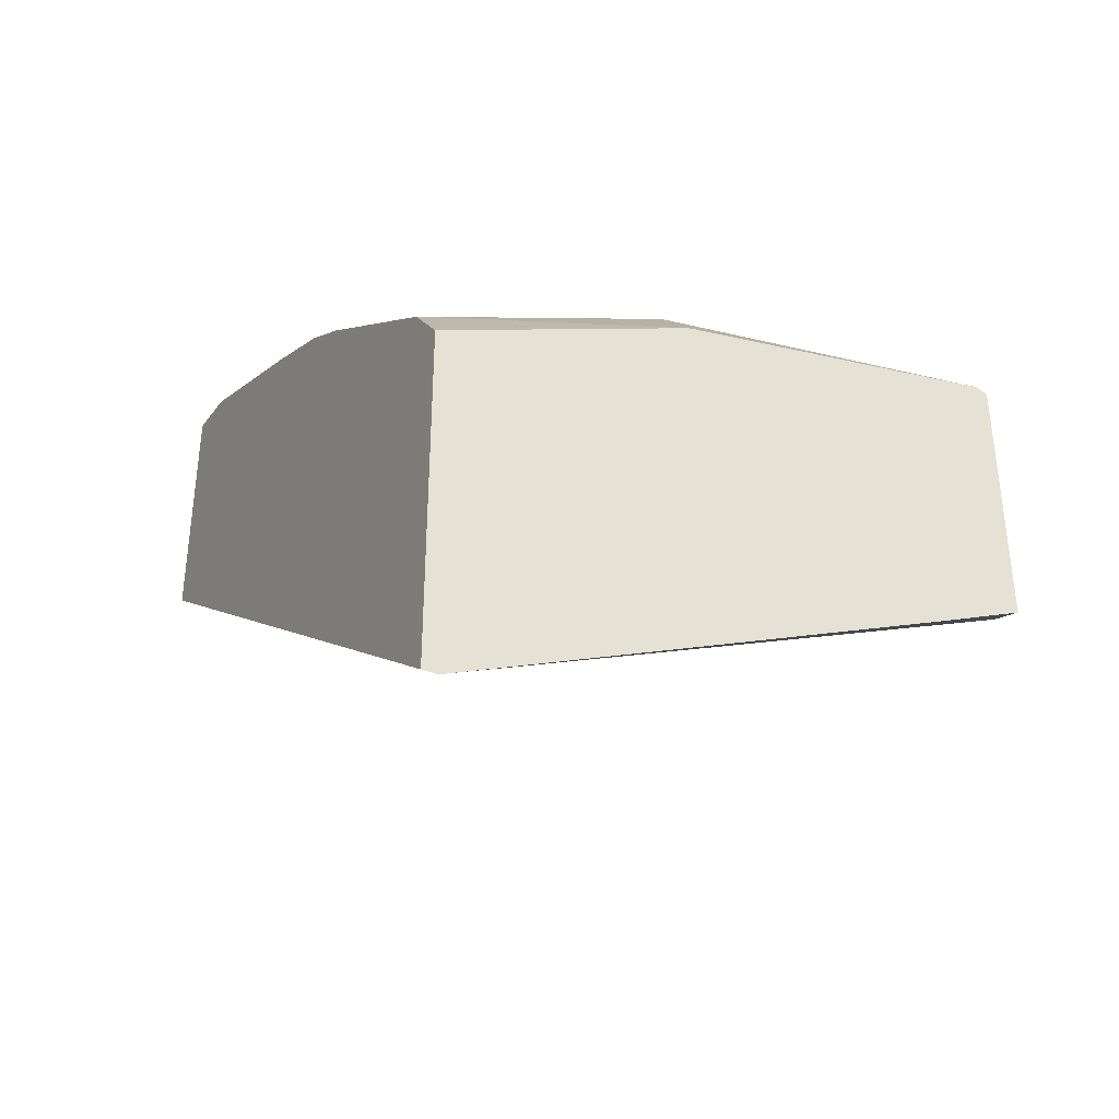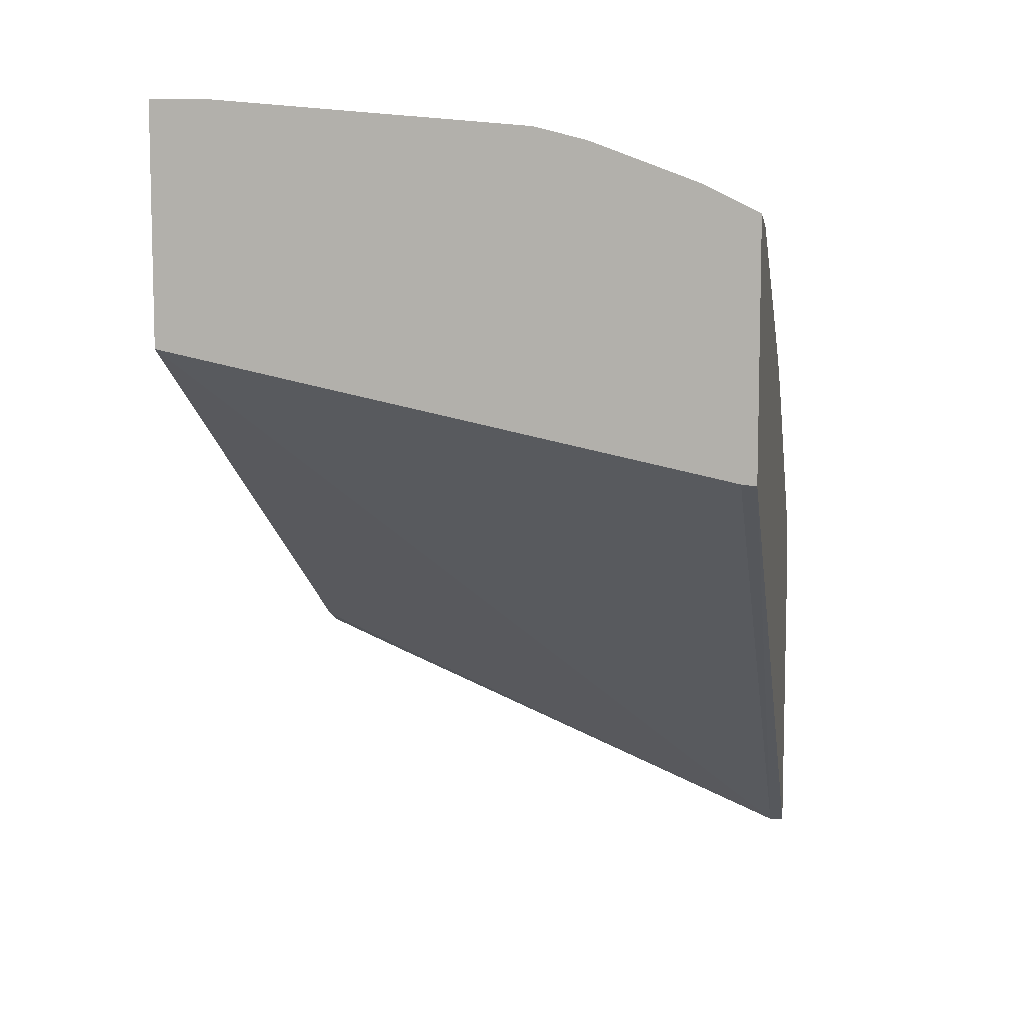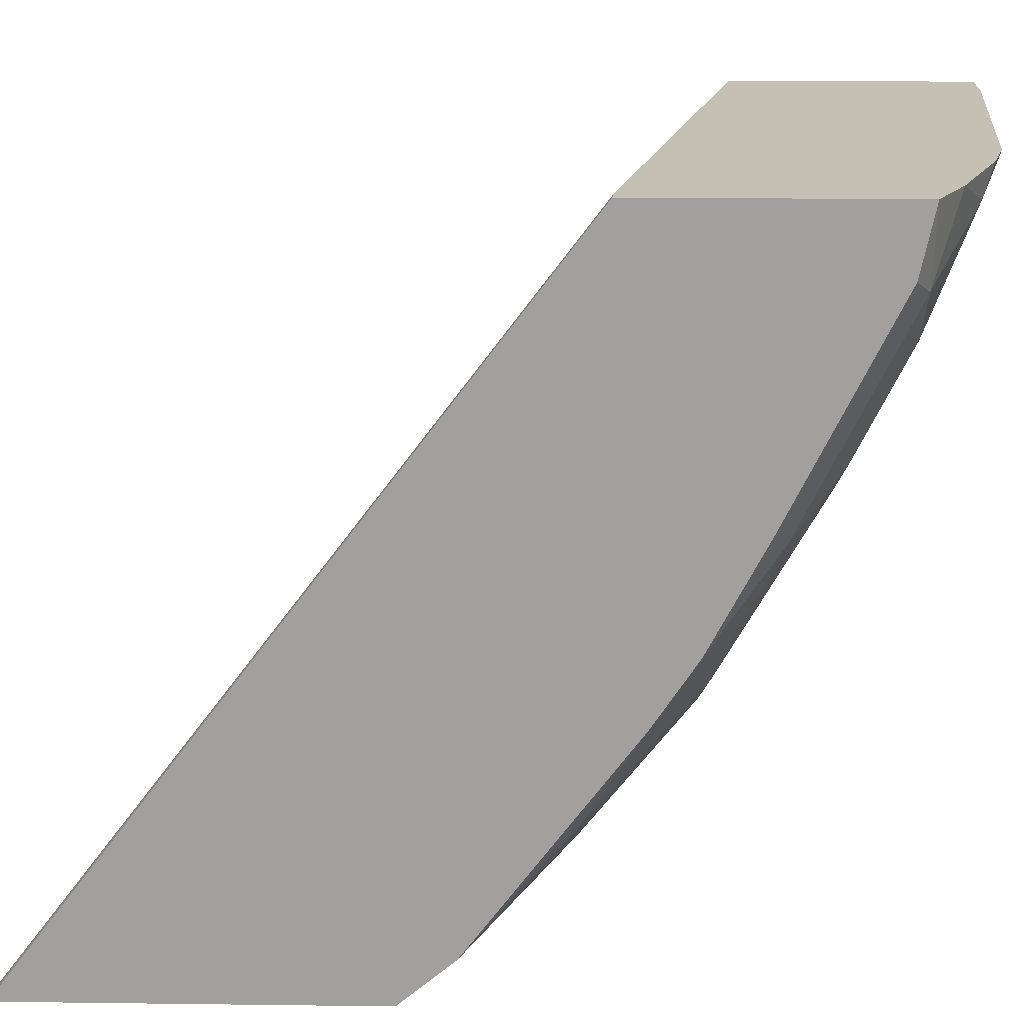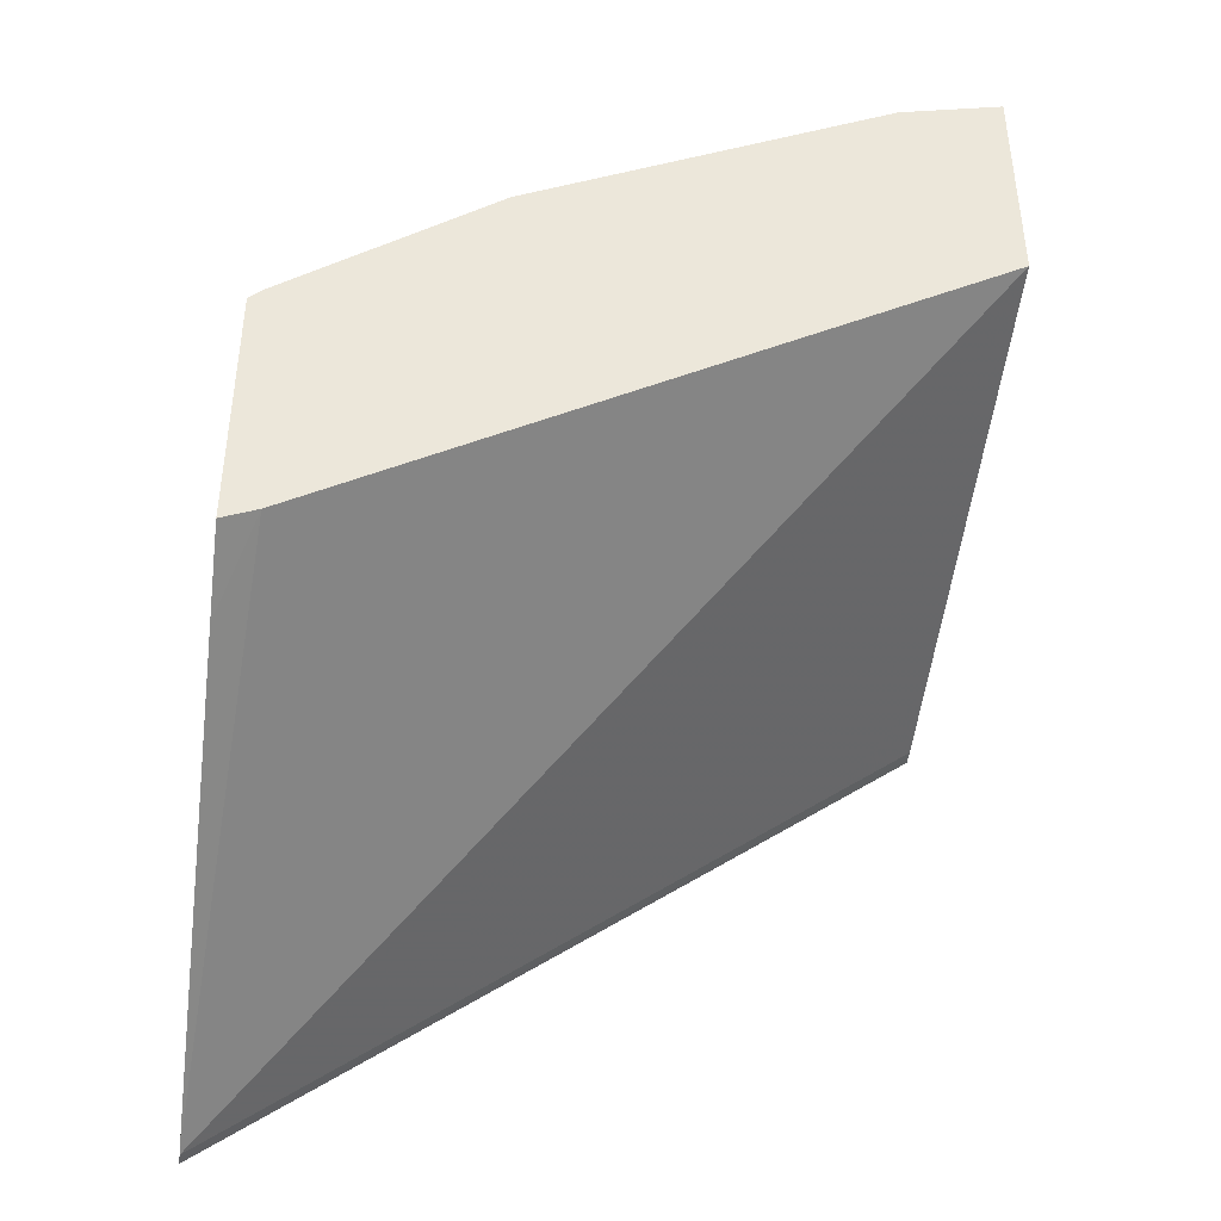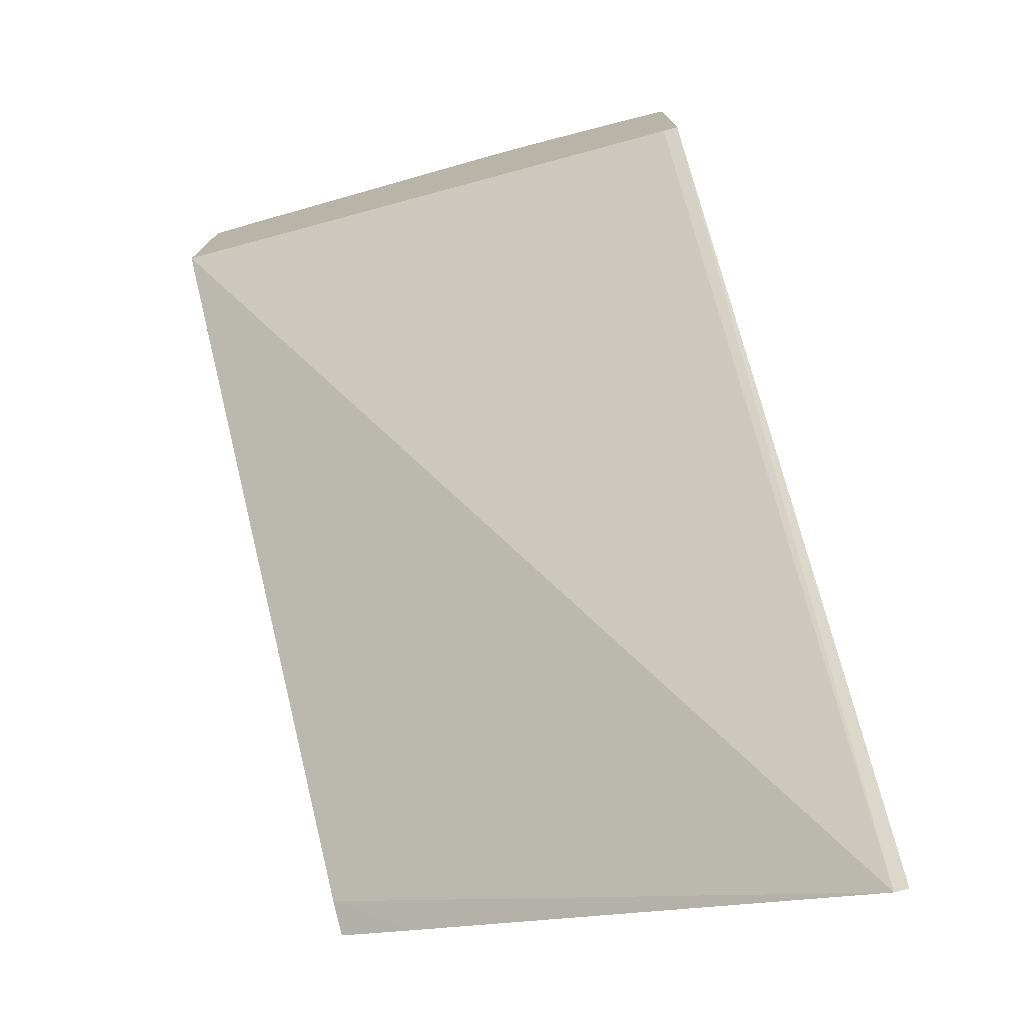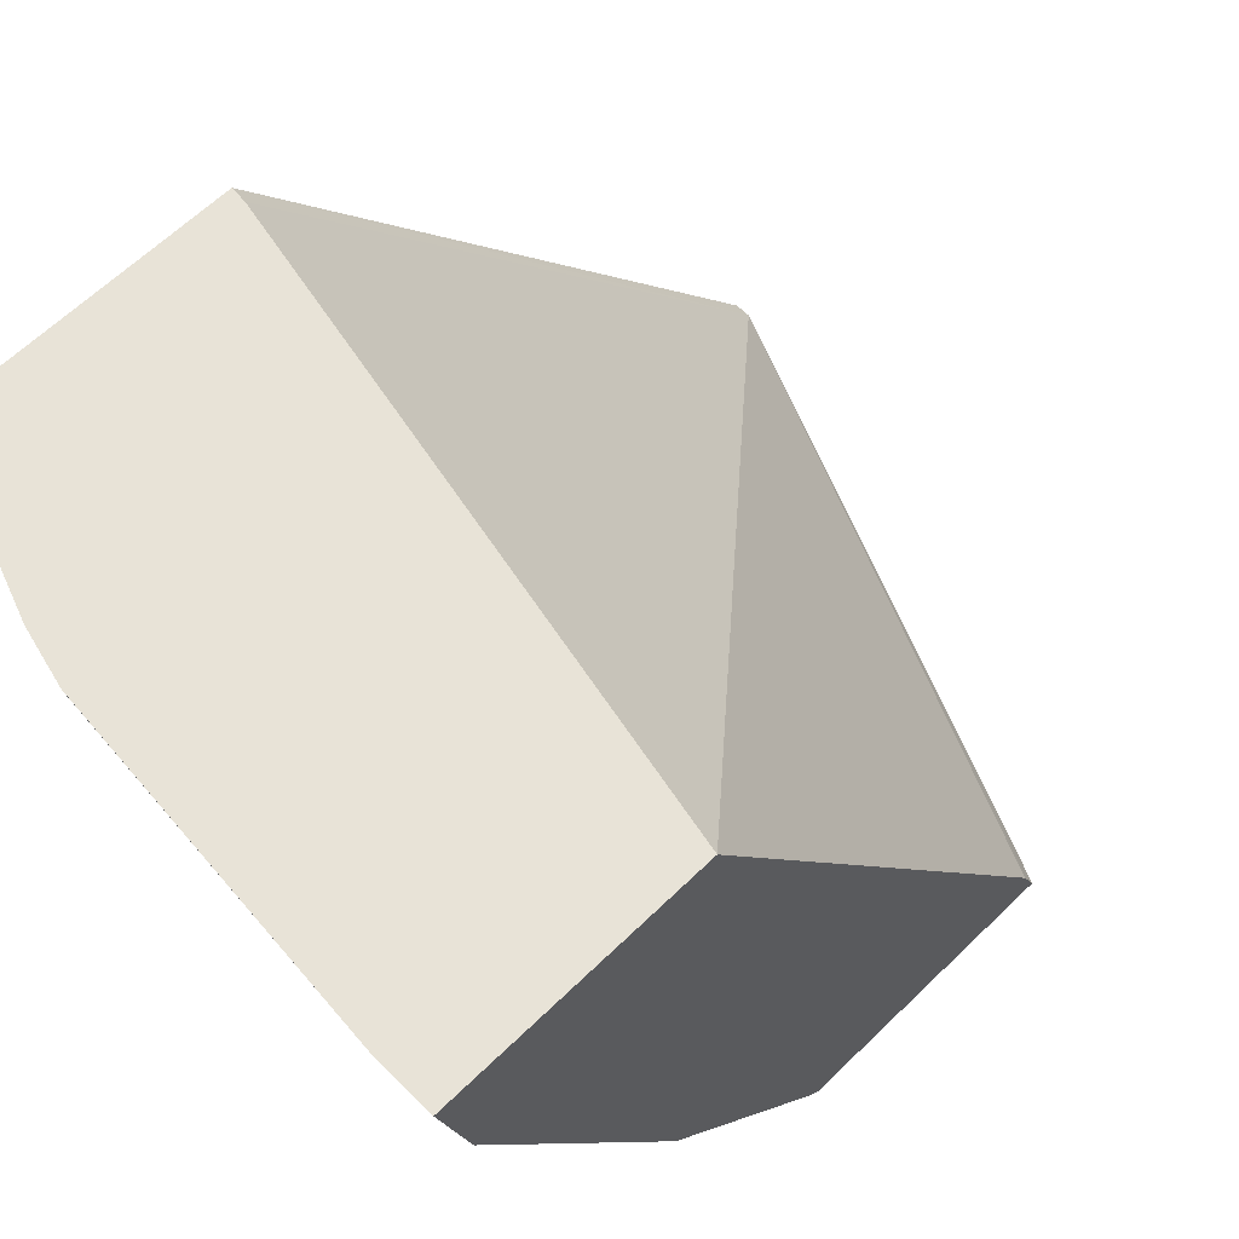
<metadata>
{"format":"obj","ext":"obj","renderer":"f3d","projection":"perspective","resolution":1024,"background":"white","views":[{"elev":-37.3,"azim":-26.3,"up":"+Z"},{"elev":8.7,"azim":-170.4,"up":"+Z"},{"elev":18.0,"azim":-88.6,"up":"+Y"},{"elev":-42.0,"azim":82.8,"up":"+Z"},{"elev":-75.8,"azim":-163.9,"up":"+Z"},{"elev":61.8,"azim":45.2,"up":"+Y"}]}
</metadata>
<code>
v -0.2163 -0.3916 0.4648
v -0.2163 -0.3916 0.5581
v -0.2107 -0.3916 0.4653
v -0.2107 -0.6512 0.2695
v -0.2163 -0.6512 0.2695
v -0.2163 -0.4159 0.553
v -0.2057 -0.4212 0.5583
v -0.1957 -0.3916 0.5683
v -0.0006394 -0.3916 0.5094
v -0.0006394 -0.6385 0.3643
v -0.03191 -0.6512 0.3453
v -0.2163 -0.6512 0.3992
v -0.2163 -0.4551 0.5334
v -0.1861 -0.4408 0.5583
v -0.1665 -0.4016 0.5779
v -0.2057 -0.4604 0.5387
v -0.1565 -0.3916 0.5829
v -0.0006394 -0.3916 0.5976
v -0.0006394 -0.6512 0.3589
v -0.1244 -0.6512 0.4378
v -0.2057 -0.6367 0.4212
v -0.2163 -0.6345 0.419
v -0.2163 -0.4942 0.5138
v -0.1861 -0.4799 0.5387
v -0.1469 -0.4604 0.5583
v -0.1371 -0.3918 0.5877
v -0.1382 -0.3916 0.5875
v -0.2057 -0.4995 0.5191
v -0.01939 -0.3916 0.5976
v -0.0006394 -0.431 0.5877
v -0.0006394 -0.6512 0.4559
v -0.1223 -0.6512 0.4383
v -0.1241 -0.6334 0.4571
v -0.2024 -0.5942 0.4571
v -0.2163 -0.5562 0.4778
v -0.2163 -0.5327 0.4935
v -0.1469 -0.4995 0.5387
v -0.1665 -0.5583 0.4995
v -0.1175 -0.4506 0.5681
v -0.1241 -0.4767 0.555
v -0.07838 -0.4114 0.5877
v -0.1371 -0.3916 0.5877
v -0.0196 -0.431 0.5877
v -0.0006394 -0.4316 0.5874
v -0.0006394 -0.647 0.46
v -0.004777 -0.6512 0.4579
v -0.06531 -0.5942 0.4963
v -0.1436 -0.5746 0.4963
v -0.1241 -0.5159 0.5354
v -0.03919 -0.4702 0.5681
v -0.04571 -0.4963 0.555
v -0.02612 -0.4571 0.5746
v -0.0006394 -0.4512 0.5776
v -0.0006394 -0.5687 0.5188
v -0.00653 -0.5746 0.5158
v -0.1045 -0.555 0.5158
v -0.04571 -0.5354 0.5354
v -0.0006394 -0.5081 0.5491
f 26 41 29
f 26 29 42
f 26 42 27
f 26 39 41
f 30 43 44
f 29 41 43
f 31 45 46
f 33 46 47
f 25 40 39
f 32 46 33
f 28 36 38
f 25 49 40
f 20 33 21
f 25 39 26
f 24 38 37
f 24 28 38
f 23 36 28
f 22 34 35
f 22 33 34
f 21 33 22
f 20 32 33
f 18 43 30
f 33 47 48
f 18 29 43
f 25 37 49
f 33 48 34
f 47 57 56
f 34 38 35
f 15 27 17
f 54 58 55
f 51 58 53
f 51 55 58
f 51 57 55
f 49 57 51
f 49 56 57
f 48 56 49
f 47 56 48
f 47 55 57
f 46 55 47
f 45 55 46
f 34 48 38
f 45 54 55
f 44 52 51
f 43 52 44
f 43 51 52
f 43 50 51
f 40 51 50
f 40 49 51
f 39 40 50
f 39 43 41
f 39 50 43
f 37 48 49
f 37 38 48
f 35 38 36
f 44 51 53
f 15 26 27
f 14 28 24
f 14 25 26
f 4 19 31
f 4 11 19
f 4 10 11
f 3 9 4
f 2 7 8
f 2 6 7
f 1 6 2
f 1 13 6
f 1 23 13
f 1 36 23
f 1 35 36
f 4 31 46
f 1 22 35
f 1 5 12
f 1 4 5
f 1 9 3
f 1 18 9
f 1 29 18
f 1 42 29
f 1 27 42
f 1 17 27
f 1 8 17
f 1 2 8
f 14 26 15
f 1 12 22
f 4 46 32
f 1 3 4
f 4 20 12
f 14 37 25
f 4 32 20
f 14 24 37
f 14 16 28
f 13 28 16
f 13 23 28
f 12 20 21
f 10 19 11
f 9 19 10
f 9 31 19
f 9 45 31
f 9 54 45
f 12 21 22
f 9 53 58
f 4 9 10
f 4 12 5
f 9 58 54
f 6 13 16
f 6 16 7
f 7 15 8
f 7 14 15
f 7 16 14
f 8 15 17
f 9 18 30
f 9 30 44
f 9 44 53

</code>
